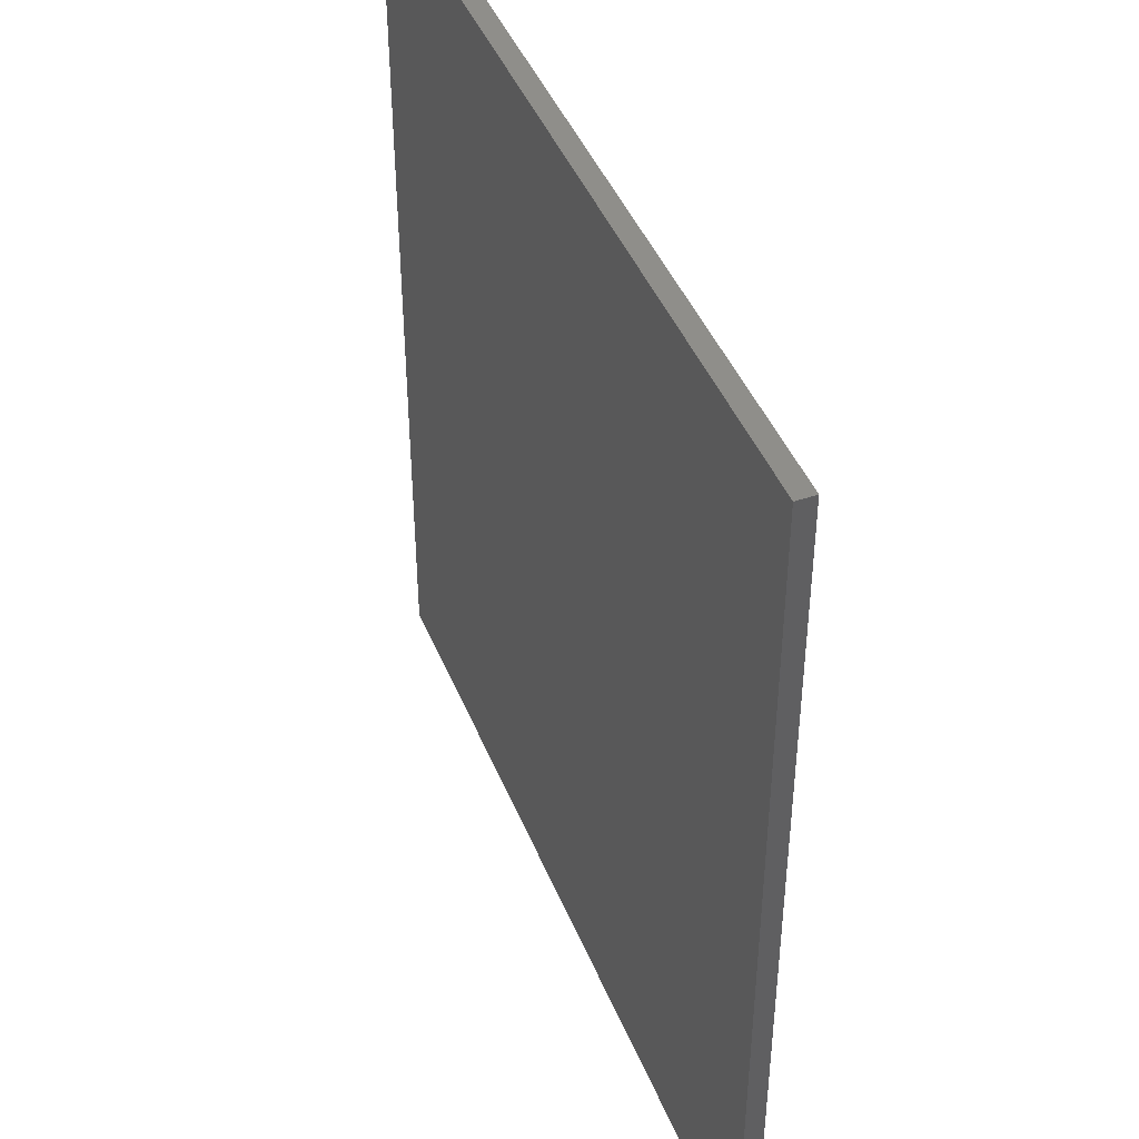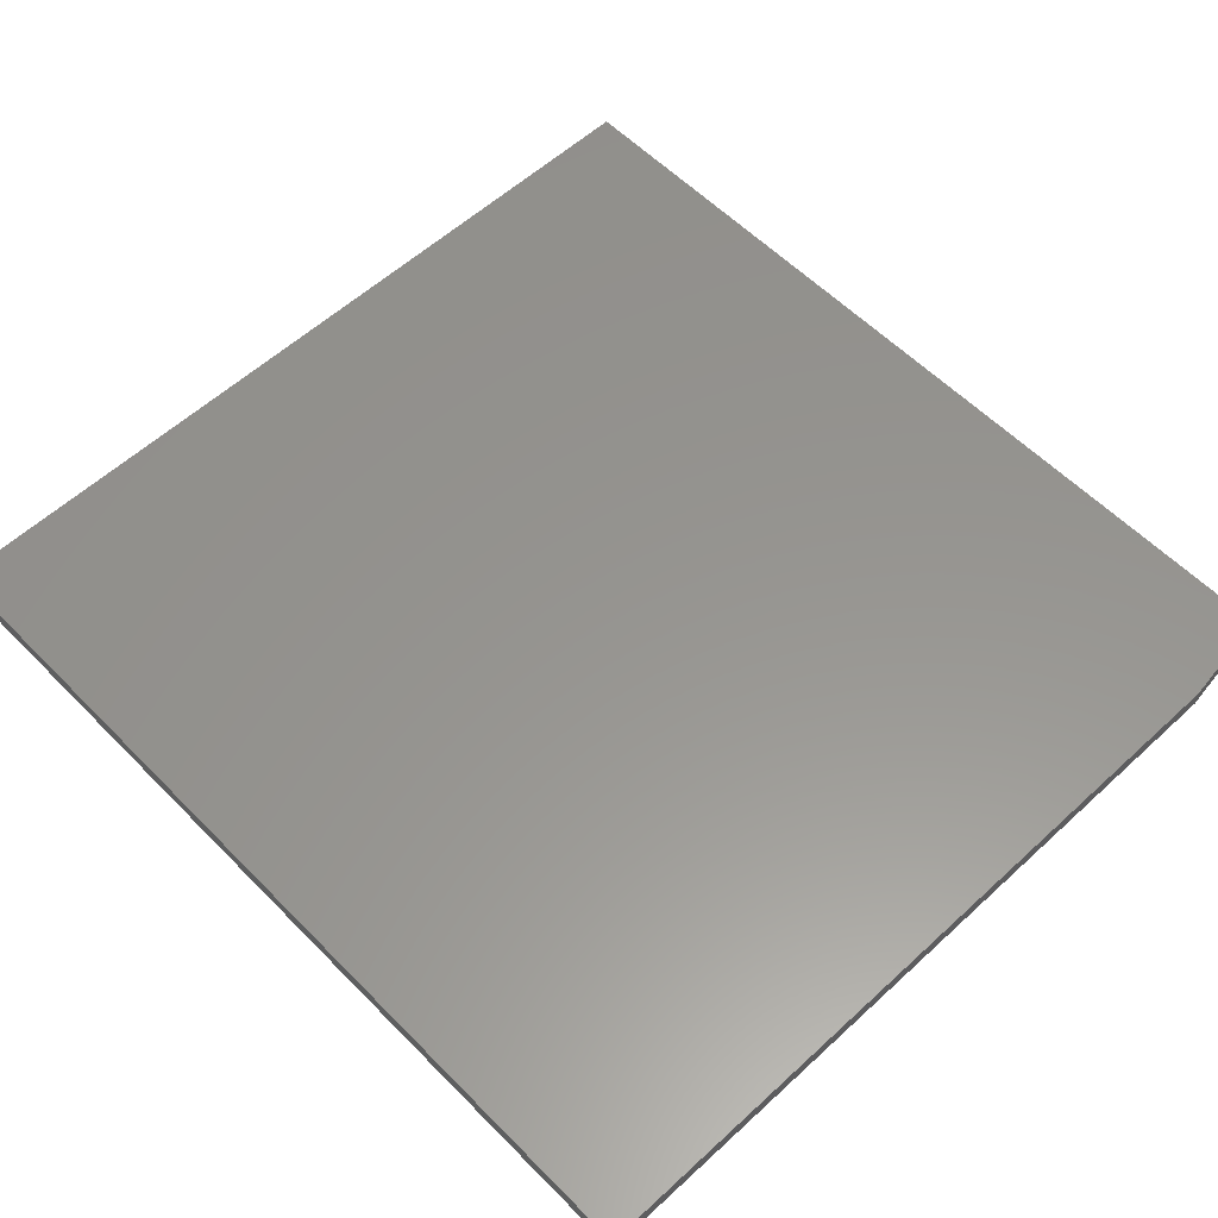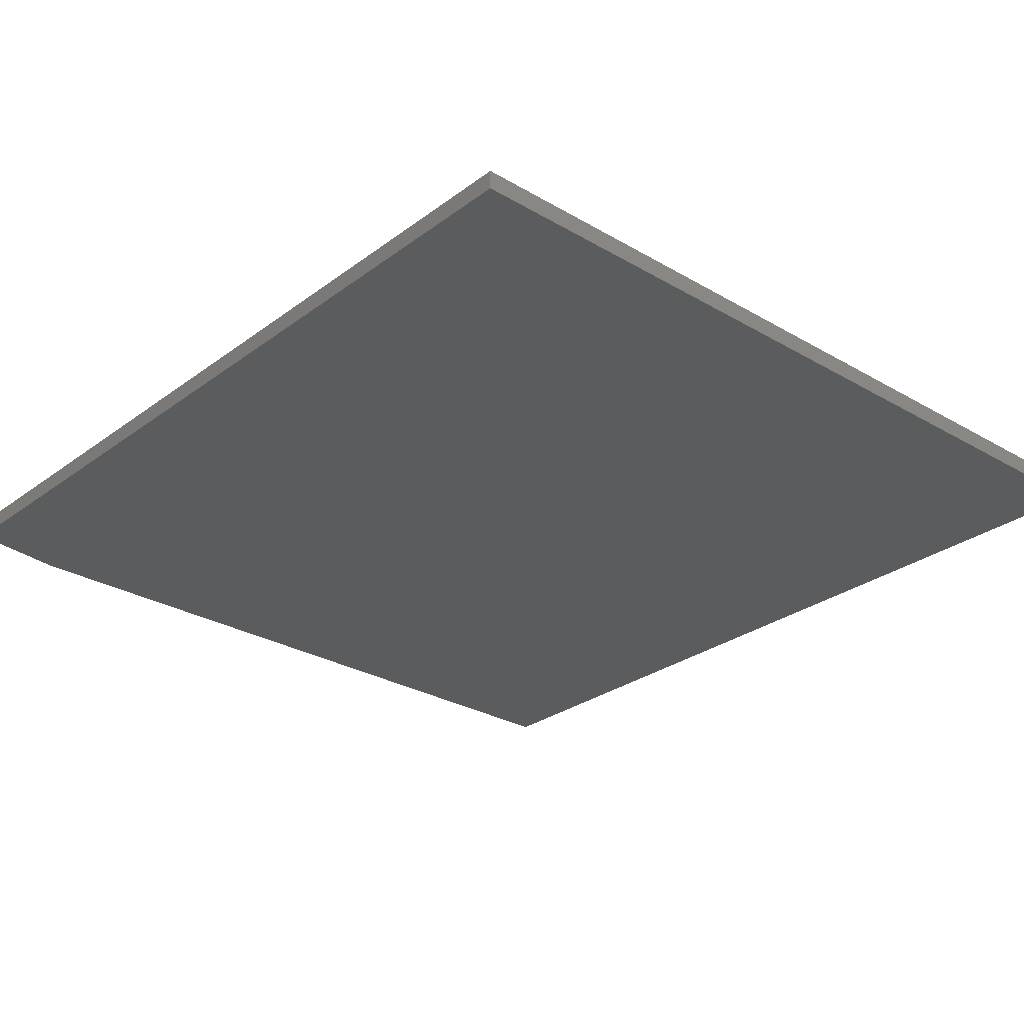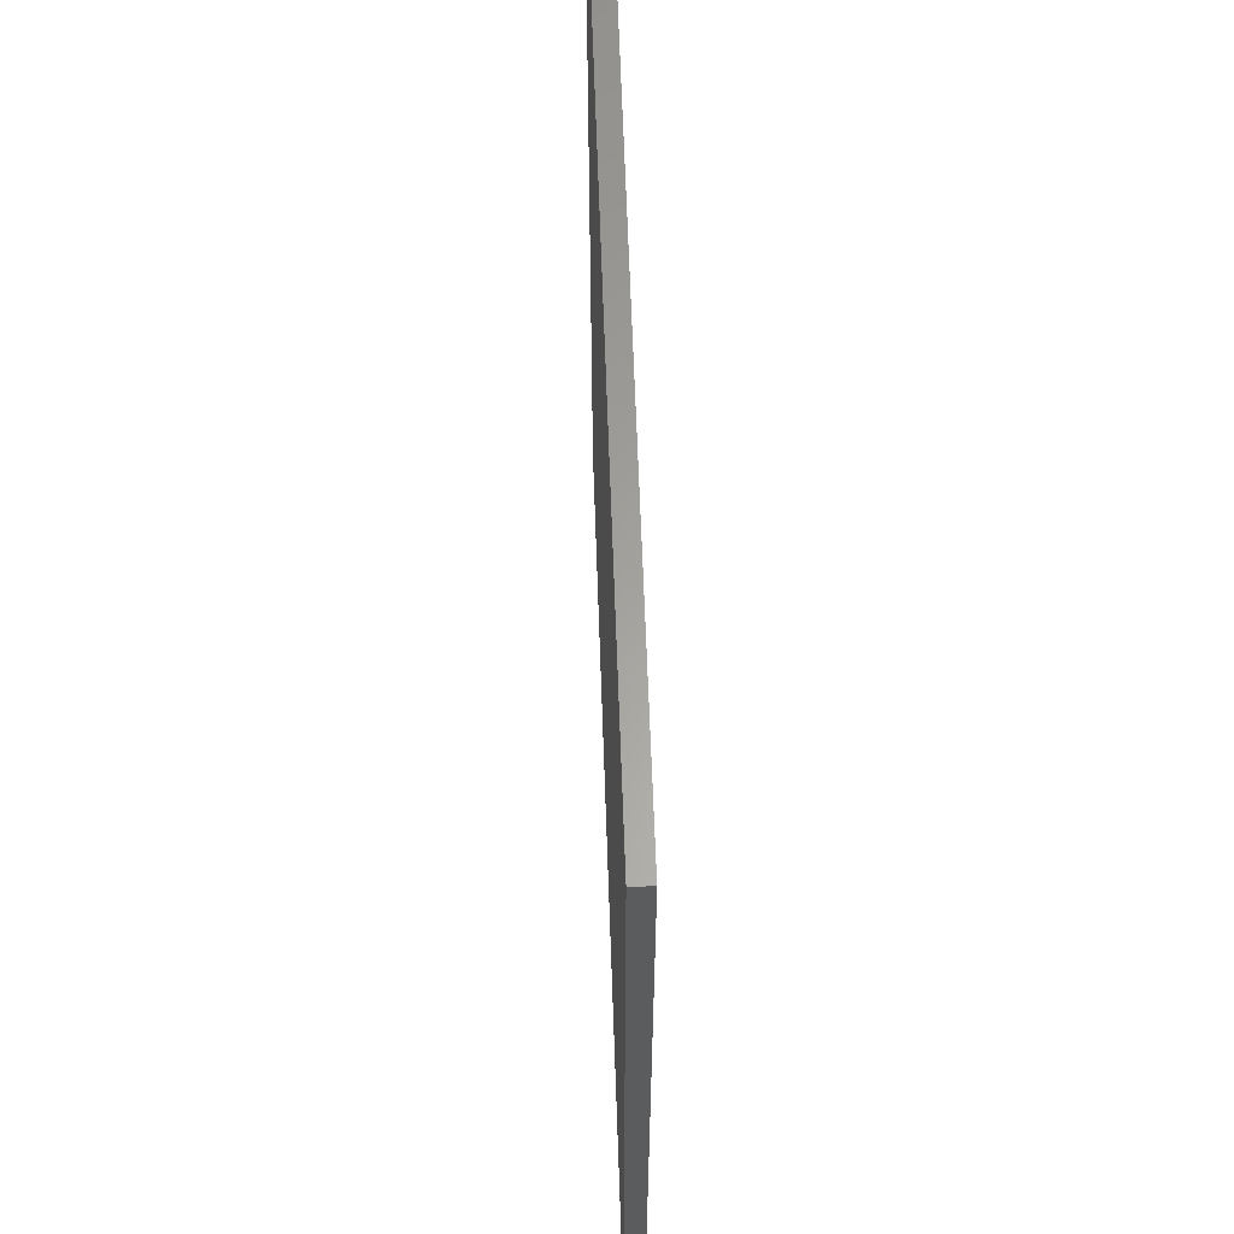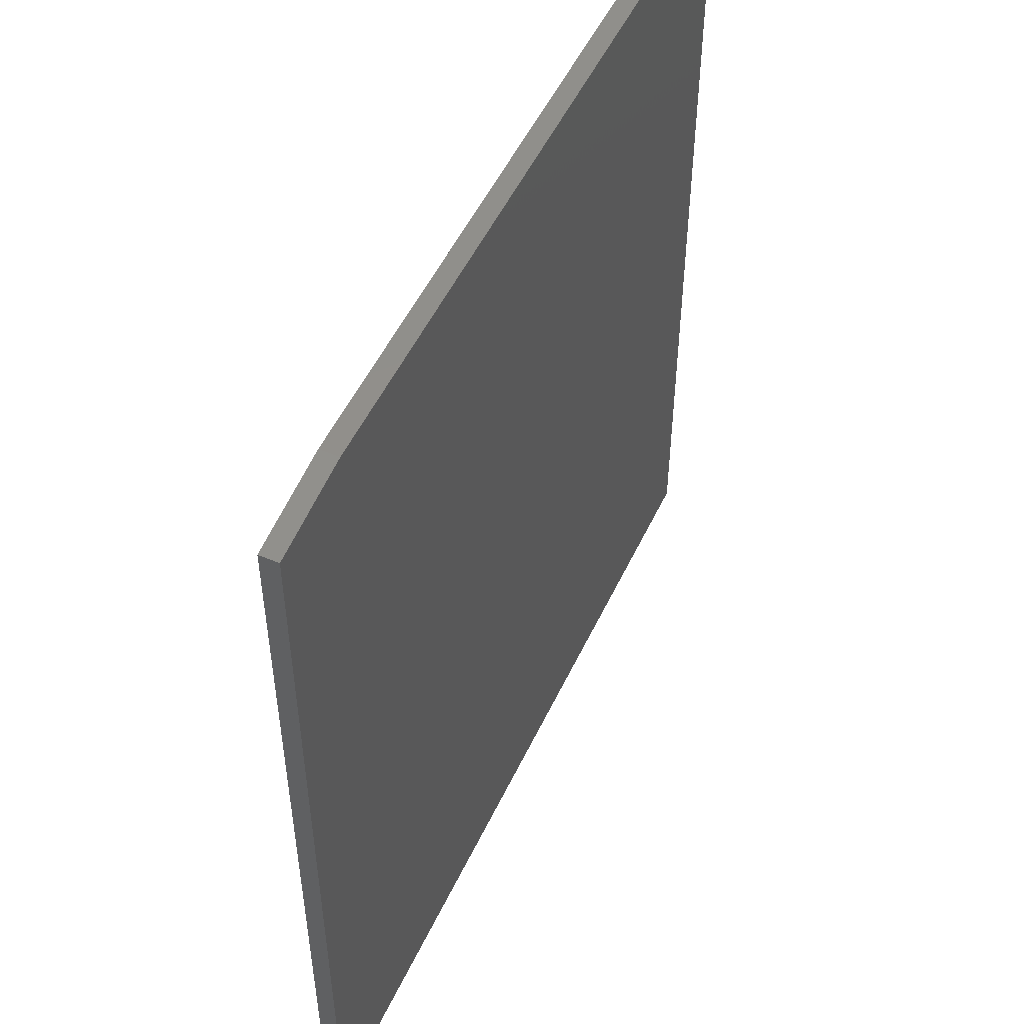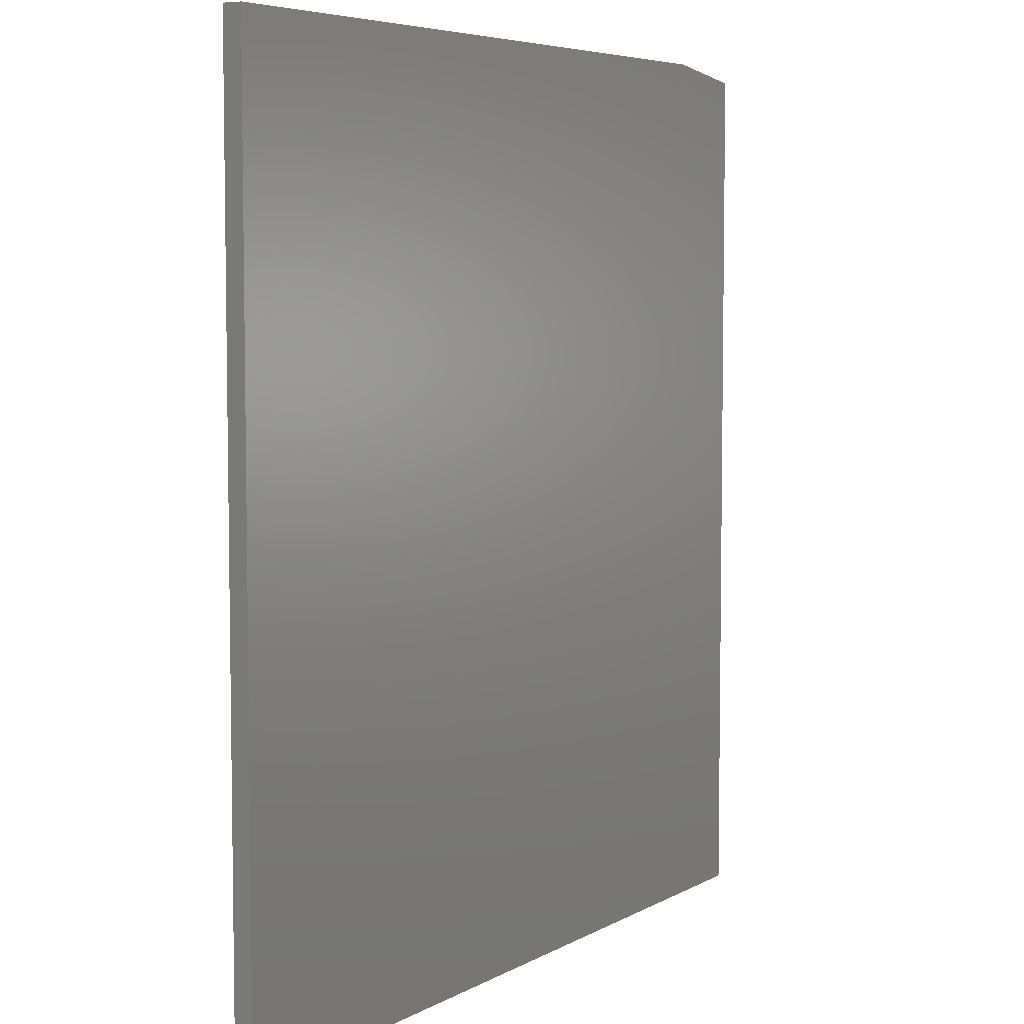
<metadata>
{"format":"stl","ext":"stl","renderer":"f3d","projection":"perspective","resolution":1024,"background":"white","views":[{"elev":44.1,"azim":68.7,"up":"+Y"},{"elev":57.5,"azim":136.3,"up":"+Z"},{"elev":-28.0,"azim":-41.7,"up":"+Z"},{"elev":61.8,"azim":88.0,"up":"+Y"},{"elev":51.8,"azim":-65.2,"up":"+Y"},{"elev":5.8,"azim":122.0,"up":"+Y"}]}
</metadata>
<code>
# stl→obj: 10 verts, 16 faces
v -0.7109 -0.75 0.03125
v 0.7101 -0.75 0.03125
v -0.7109 0.7266 0.03125
v 0.7101 0.75 0.03125
v -0.5469 0.75 0.03125
v -0.5469 0.75 0
v 0.7101 0.75 0
v -0.7109 0.7266 0
v 0.7101 -0.75 0
v -0.7109 -0.75 0
f 1 2 3
f 3 2 4
f 3 4 5
f 6 7 8
f 8 7 9
f 8 9 10
f 3 8 1
f 1 8 10
f 4 7 5
f 5 7 6
f 3 5 8
f 8 5 6
f 2 9 4
f 4 9 7
f 1 10 2
f 2 10 9

</code>
